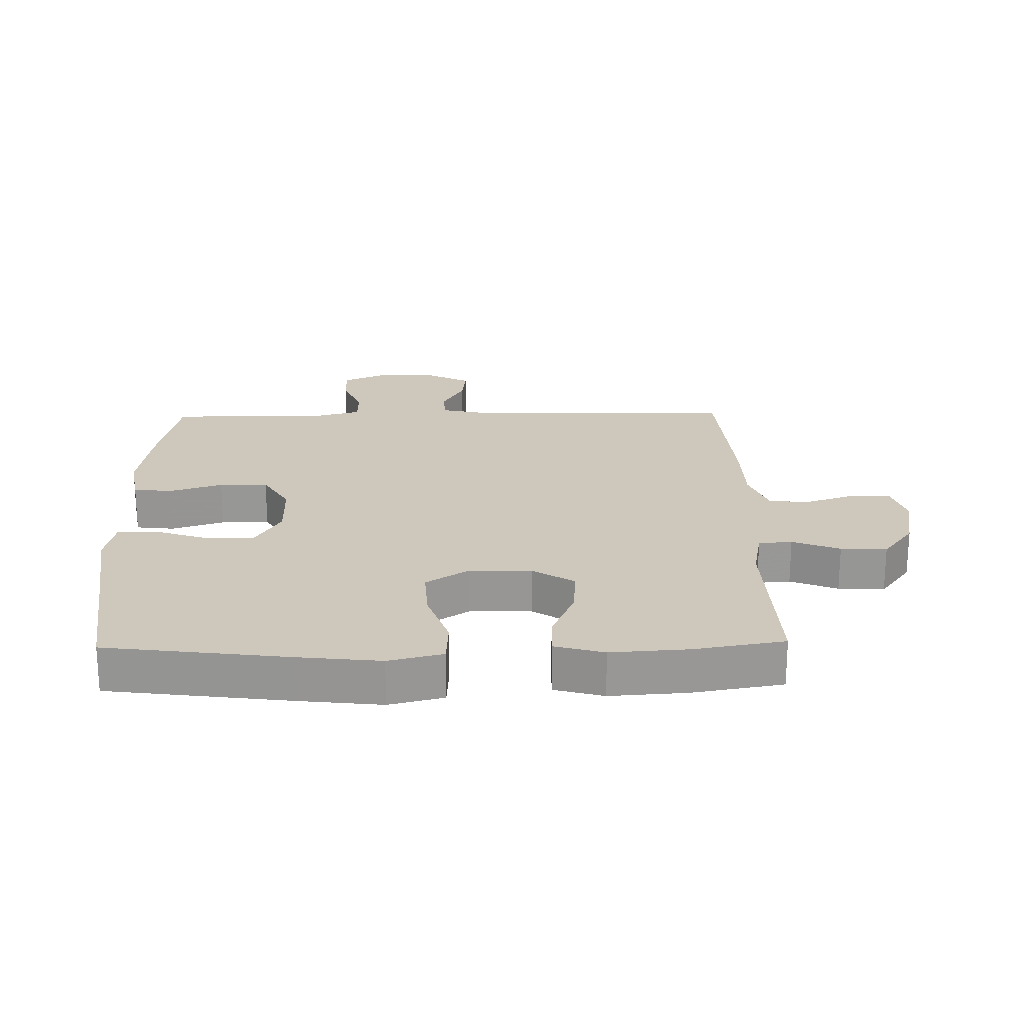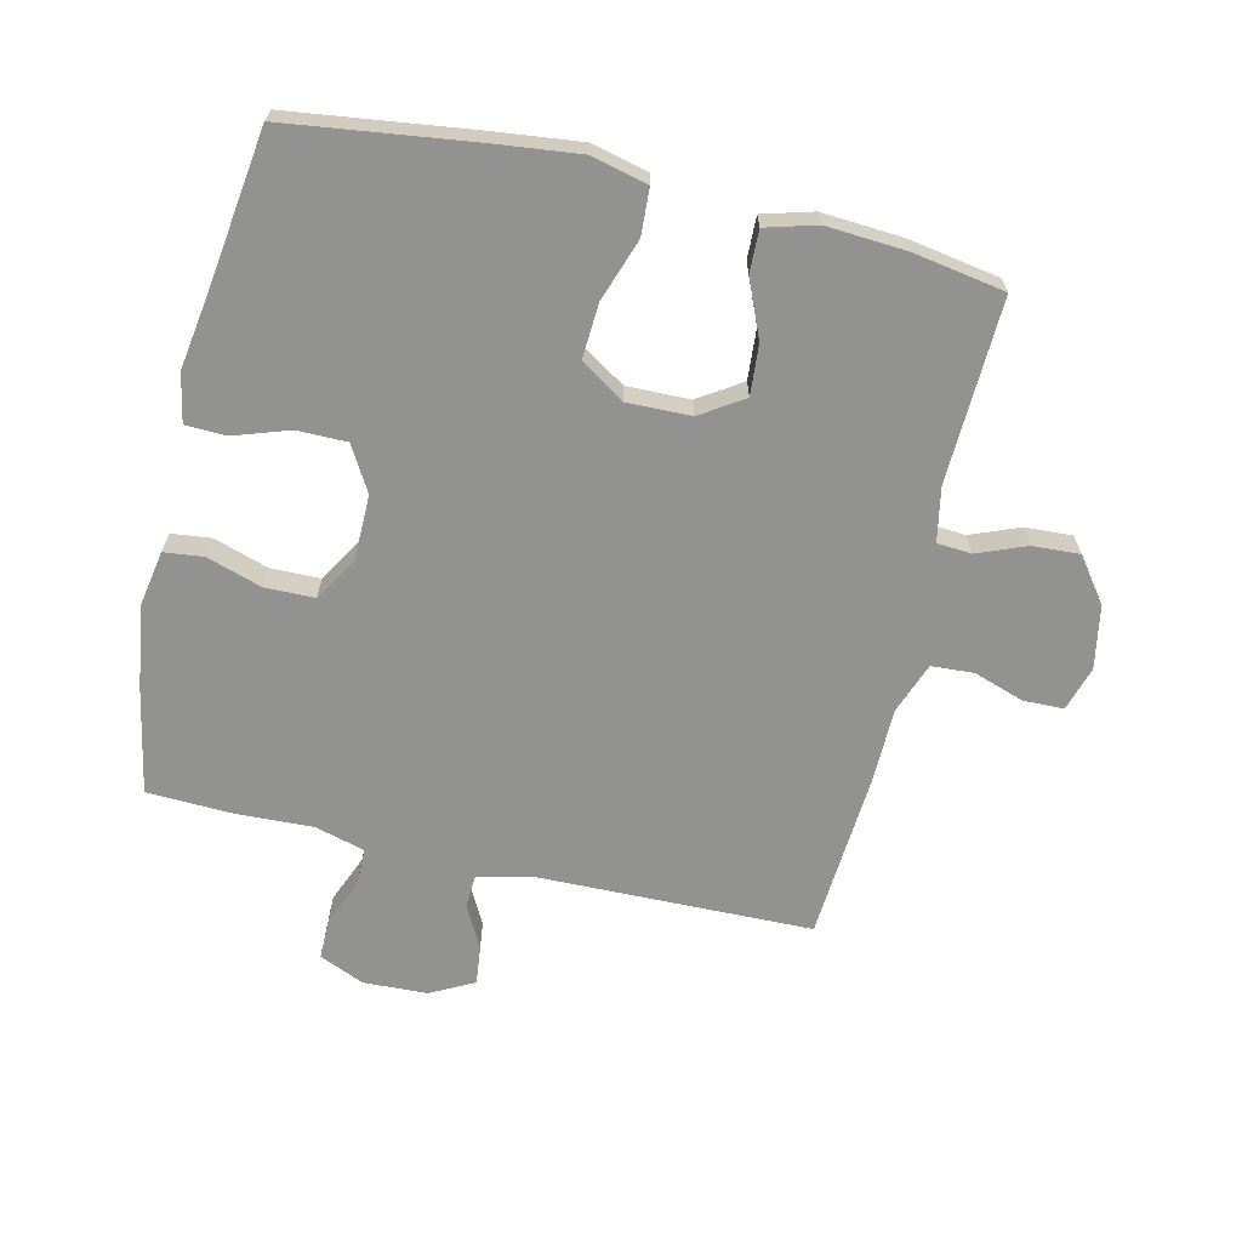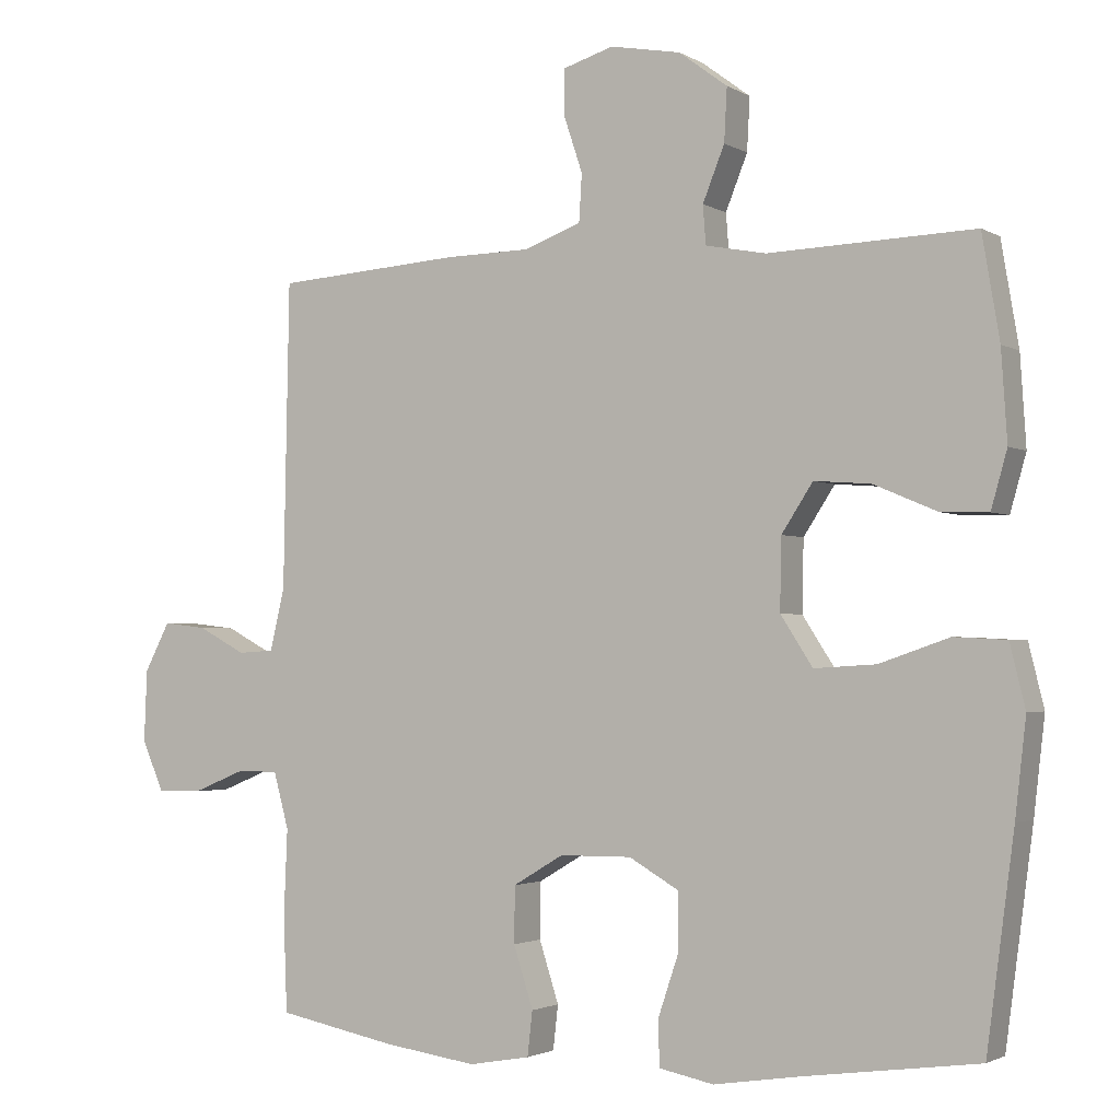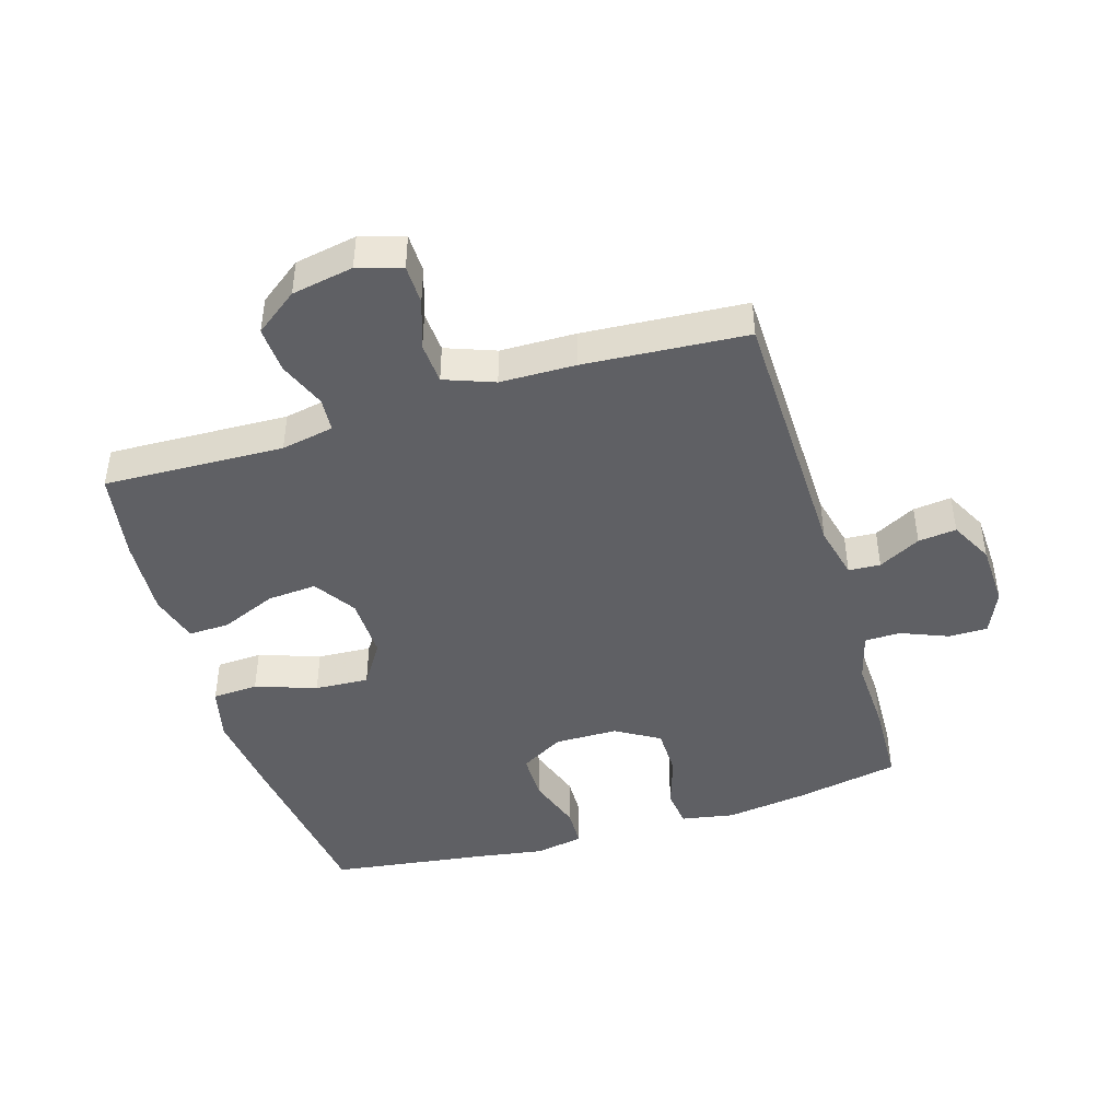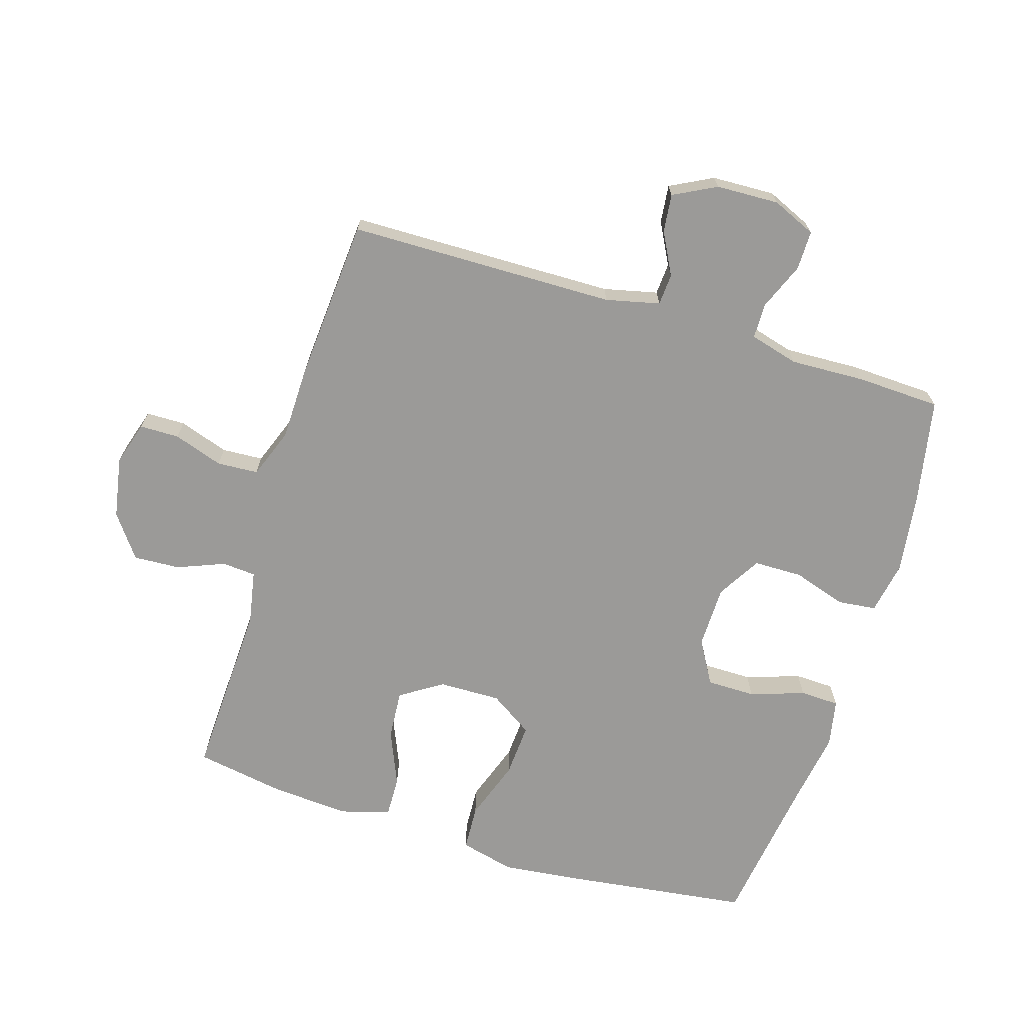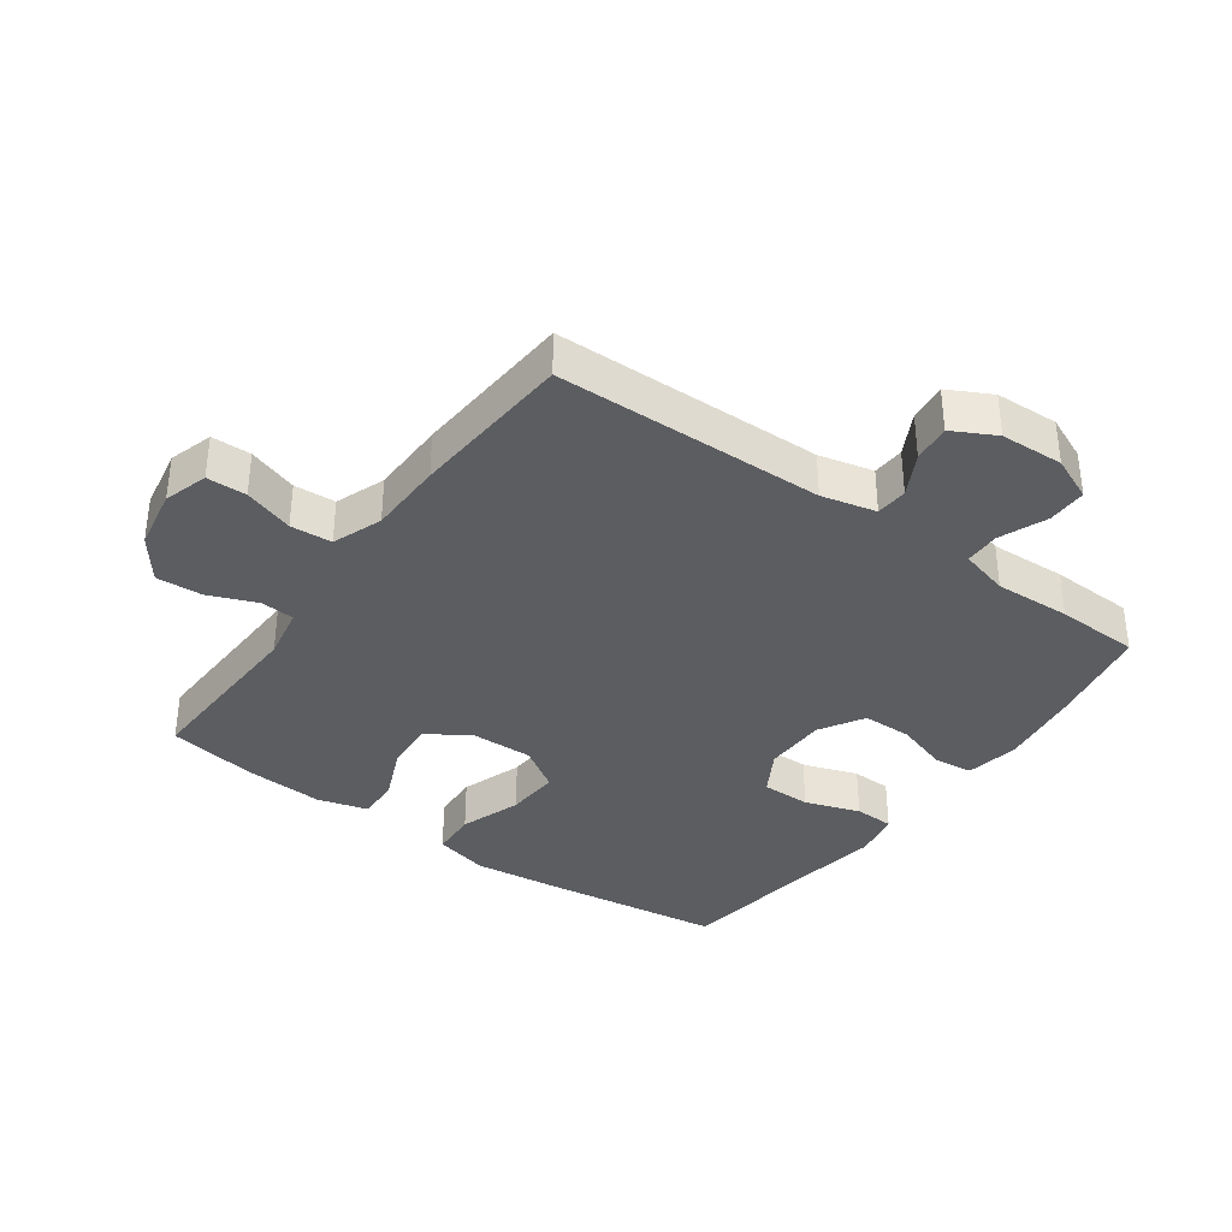
<metadata>
{"format":"obj","ext":"obj","renderer":"f3d","projection":"perspective","resolution":1024,"background":"white","views":[{"elev":22.0,"azim":-91.2,"up":"+Y"},{"elev":-66.3,"azim":-103.2,"up":"+Y"},{"elev":-2.2,"azim":-151.7,"up":"+Z"},{"elev":-44.5,"azim":16.9,"up":"+Y"},{"elev":-69.3,"azim":72.7,"up":"+Y"},{"elev":-36.2,"azim":54.3,"up":"+Y"}]}
</metadata>
<code>
v -0.5 0.07 -0.5
v -0.538 0.07 -0.213
v -0.553 0.07 -0.082
v -0.532 0.07 0.004
v -0.46 0.07 0.008
v -0.364 0.07 -0.025
v -0.279 0.07 -0.03
v -0.235 0.07 0.038
v -0.237 0.07 0.136
v -0.28 0.07 0.202
v -0.358 0.07 0.196
v -0.445 0.07 0.159
v -0.51 0.07 0.157
v -0.532 0.07 0.235
v -0.524 0.07 0.358
v -0.5 0.07 0.5
v -0.217 0.07 0.49
v -0.134 0.07 0.506
v -0.13 0.07 0.559
v -0.16 0.07 0.634
v -0.164 0.07 0.707
v -0.097 0.07 0.757
v 0 0.07 0.775
v 0.069 0.07 0.754
v 0.07 0.07 0.692
v 0.044 0.07 0.614
v 0.048 0.07 0.549
v 0.126 0.07 0.52
v 0.244 0.07 0.518
v 0.5 0.07 0.5
v 0.508 0.07 0.079
v 0.528 0.07 -0.006
v 0.578 0.07 -0.009
v 0.644 0.07 0.026
v 0.704 0.07 0.033
v 0.739 0.07 -0.034
v 0.743 0.07 -0.133
v 0.713 0.07 -0.202
v 0.651 0.07 -0.202
v 0.577 0.07 -0.172
v 0.521 0.07 -0.173
v 0.5 0.07 -0.25
v 0.505 0.07 -0.369
v 0.5 0.07 -0.5
v 0.336 0.07 -0.532
v 0.208 0.07 -0.55
v 0.124 0.07 -0.535
v 0.117 0.07 -0.474
v 0.144 0.07 -0.39
v 0.143 0.07 -0.313
v 0.074 0.07 -0.272
v -0.025 0.07 -0.271
v -0.094 0.07 -0.311
v -0.094 0.07 -0.388
v -0.065 0.07 -0.474
v -0.067 0.07 -0.536
v -0.142 0.07 -0.551
v -0.258 0.07 -0.533
v -0.5 0 -0.5
v -0.538 0 -0.213
v -0.553 0 -0.082
v -0.532 0 0.004
v -0.46 0 0.008
v -0.364 0 -0.025
v -0.279 0 -0.03
v -0.235 0 0.038
v -0.237 0 0.136
v -0.28 0 0.202
v -0.358 0 0.196
v -0.445 0 0.159
v -0.51 0 0.157
v -0.532 0 0.235
v -0.524 0 0.358
v -0.5 0 0.5
v -0.217 0 0.49
v -0.134 0 0.506
v -0.13 0 0.559
v -0.16 0 0.634
v -0.164 0 0.707
v -0.097 0 0.757
v 0 0 0.775
v 0.069 0 0.754
v 0.07 0 0.692
v 0.044 0 0.614
v 0.048 0 0.549
v 0.126 0 0.52
v 0.244 0 0.518
v 0.5 0 0.5
v 0.508 0 0.079
v 0.528 0 -0.006
v 0.578 0 -0.009
v 0.644 0 0.026
v 0.704 0 0.033
v 0.739 0 -0.034
v 0.743 0 -0.133
v 0.713 0 -0.202
v 0.651 0 -0.202
v 0.577 0 -0.172
v 0.521 0 -0.173
v 0.5 0 -0.25
v 0.505 0 -0.369
v 0.5 0 -0.5
v 0.336 0 -0.532
v 0.208 0 -0.55
v 0.124 0 -0.535
v 0.117 0 -0.474
v 0.144 0 -0.39
v 0.143 0 -0.313
v 0.074 0 -0.272
v -0.025 0 -0.271
v -0.094 0 -0.311
v -0.094 0 -0.388
v -0.065 0 -0.474
v -0.067 0 -0.536
v -0.142 0 -0.551
v -0.258 0 -0.533
f 55 56 57 58
f 54 55 58 1
f 53 54 1 2
f 52 53 2 3
f 51 52 3 4
f 46 47 48 49
f 46 49 50
f 45 46 50
f 42 43 44 45
f 41 42 45 50
f 37 38 39 40
f 37 40 41
f 36 37 41
f 33 34 35 36
f 32 33 36 41
f 31 32 41 50
f 28 29 30 31
f 27 28 31 50
f 23 24 25 26
f 23 26 27
f 19 20 21 22
f 18 19 22 23
f 14 15 16 17
f 14 17 18
f 11 12 13 14
f 10 11 14 18
f 9 10 18 23
f 51 4 5 6
f 51 6 7
f 50 51 7 8
f 23 27 50
f 8 9 23 50
f 116 115 114 113
f 59 116 113 112
f 60 59 112 111
f 61 60 111 110
f 62 61 110 109
f 107 106 105 104
f 108 107 104
f 108 104 103
f 103 102 101 100
f 108 103 100 99
f 98 97 96 95
f 99 98 95
f 99 95 94
f 94 93 92 91
f 99 94 91 90
f 108 99 90 89
f 89 88 87 86
f 108 89 86 85
f 84 83 82 81
f 85 84 81
f 80 79 78 77
f 81 80 77 76
f 75 74 73 72
f 76 75 72
f 72 71 70 69
f 76 72 69 68
f 81 76 68 67
f 64 63 62 109
f 65 64 109
f 66 65 109 108
f 108 85 81
f 108 81 67 66
f 1 59 60 2
f 2 60 61 3
f 3 61 62 4
f 4 62 63 5
f 5 63 64 6
f 6 64 65 7
f 7 65 66 8
f 8 66 67 9
f 9 67 68 10
f 10 68 69 11
f 11 69 70 12
f 12 70 71 13
f 13 71 72 14
f 14 72 73 15
f 15 73 74 16
f 16 74 75 17
f 17 75 76 18
f 18 76 77 19
f 19 77 78 20
f 20 78 79 21
f 21 79 80 22
f 22 80 81 23
f 23 81 82 24
f 24 82 83 25
f 25 83 84 26
f 26 84 85 27
f 27 85 86 28
f 28 86 87 29
f 29 87 88 30
f 30 88 89 31
f 31 89 90 32
f 32 90 91 33
f 33 91 92 34
f 34 92 93 35
f 35 93 94 36
f 36 94 95 37
f 37 95 96 38
f 38 96 97 39
f 39 97 98 40
f 40 98 99 41
f 41 99 100 42
f 42 100 101 43
f 43 101 102 44
f 44 102 103 45
f 45 103 104 46
f 46 104 105 47
f 47 105 106 48
f 48 106 107 49
f 49 107 108 50
f 50 108 109 51
f 51 109 110 52
f 52 110 111 53
f 53 111 112 54
f 54 112 113 55
f 55 113 114 56
f 56 114 115 57
f 57 115 116 58
f 58 116 59 1

</code>
